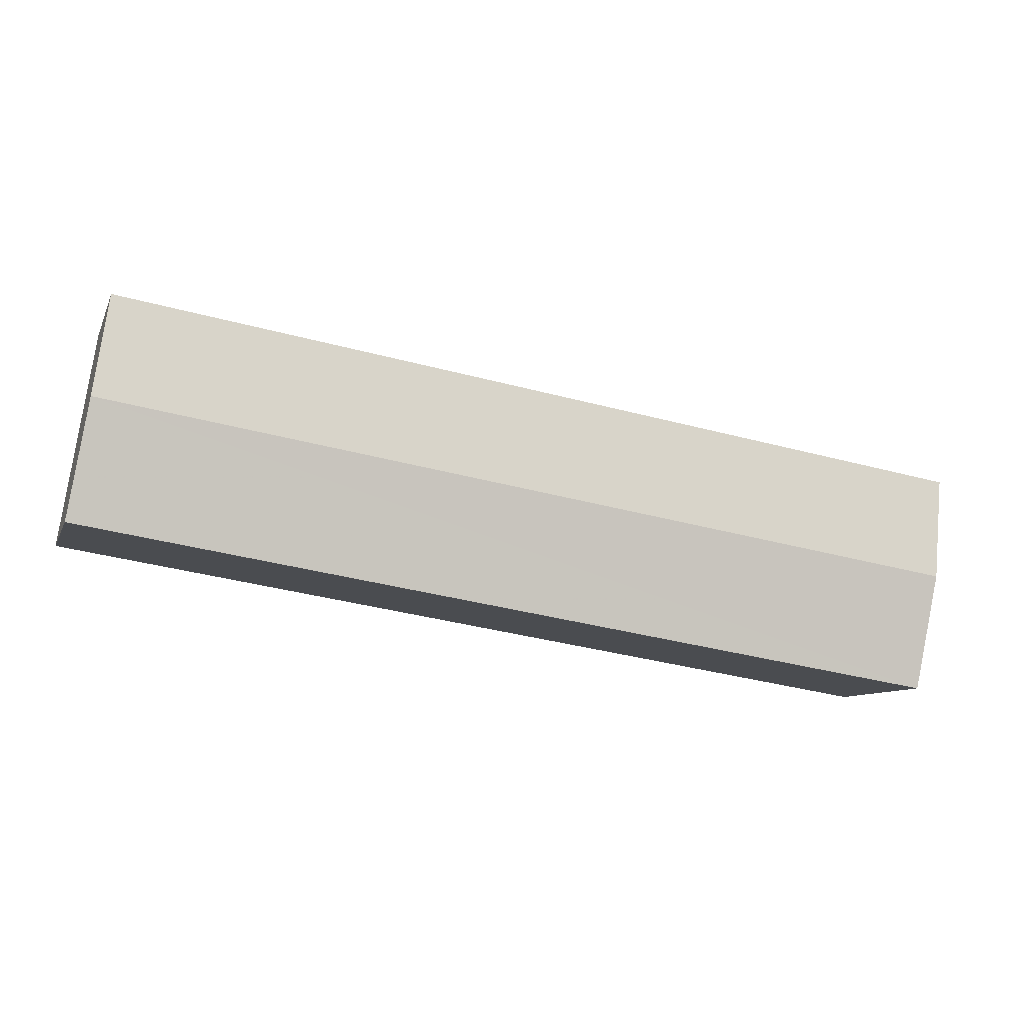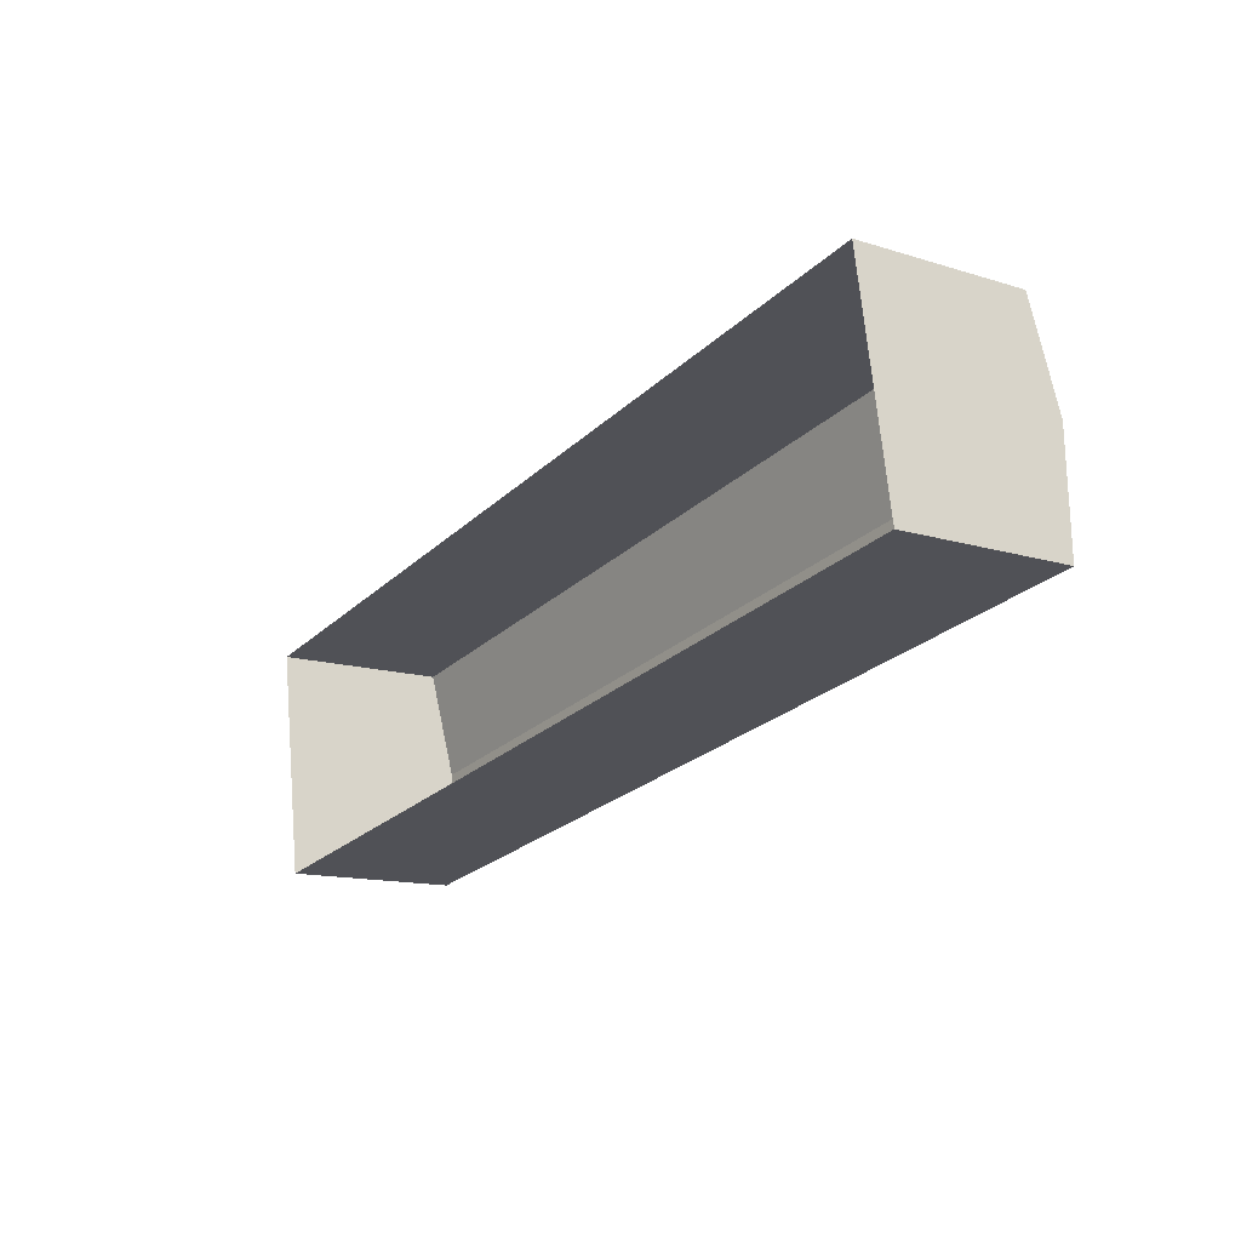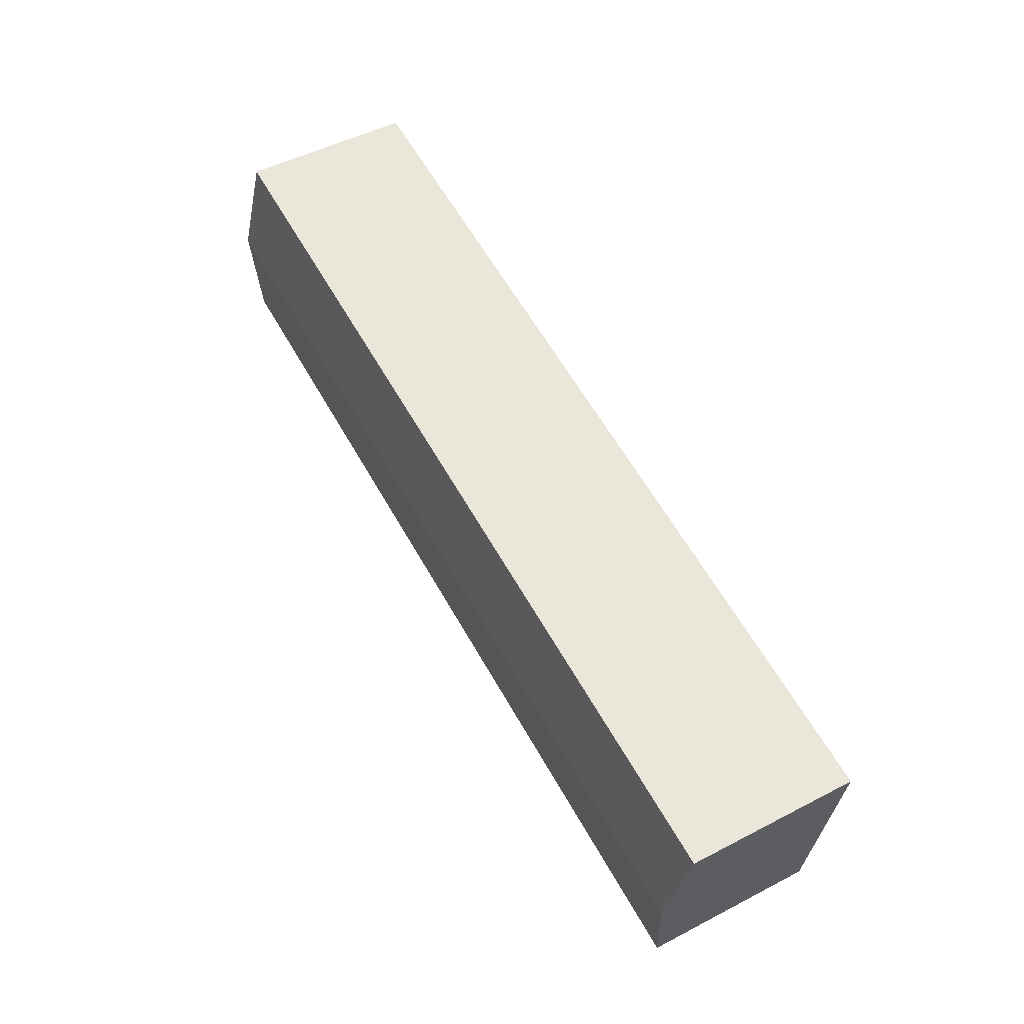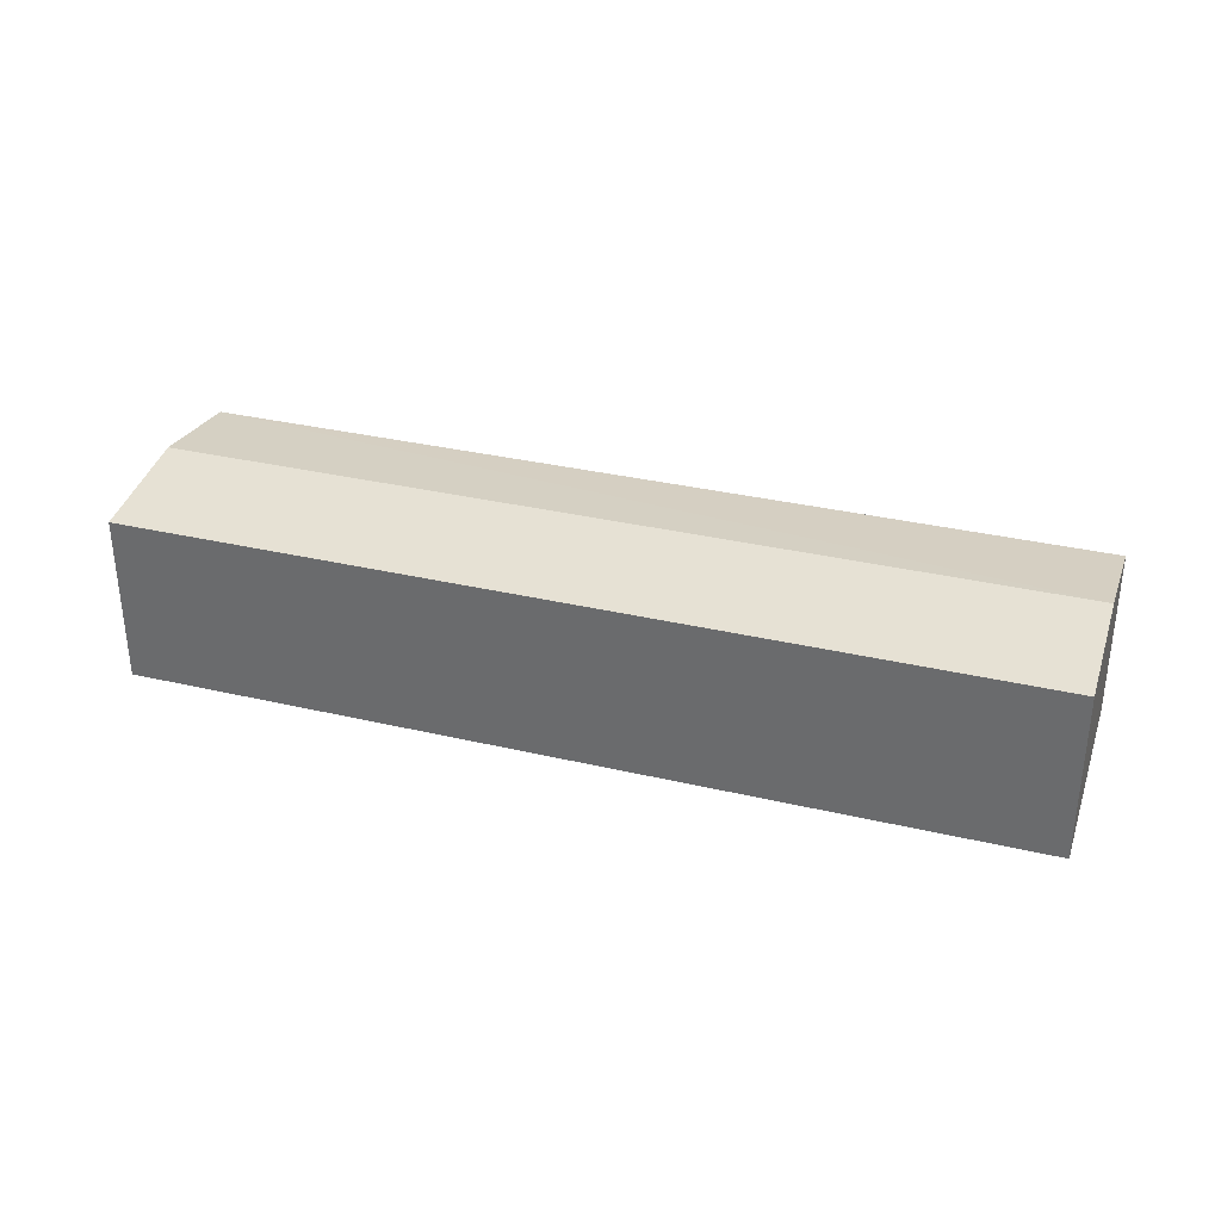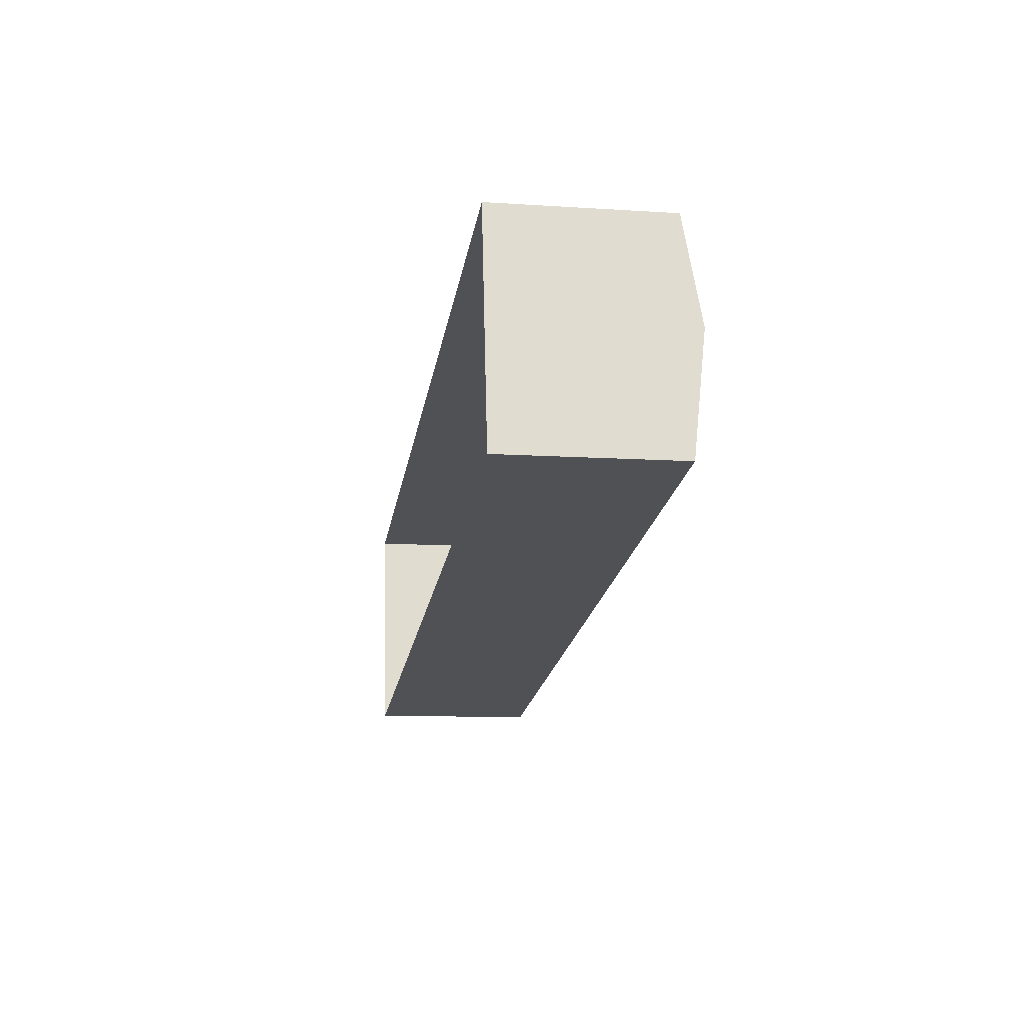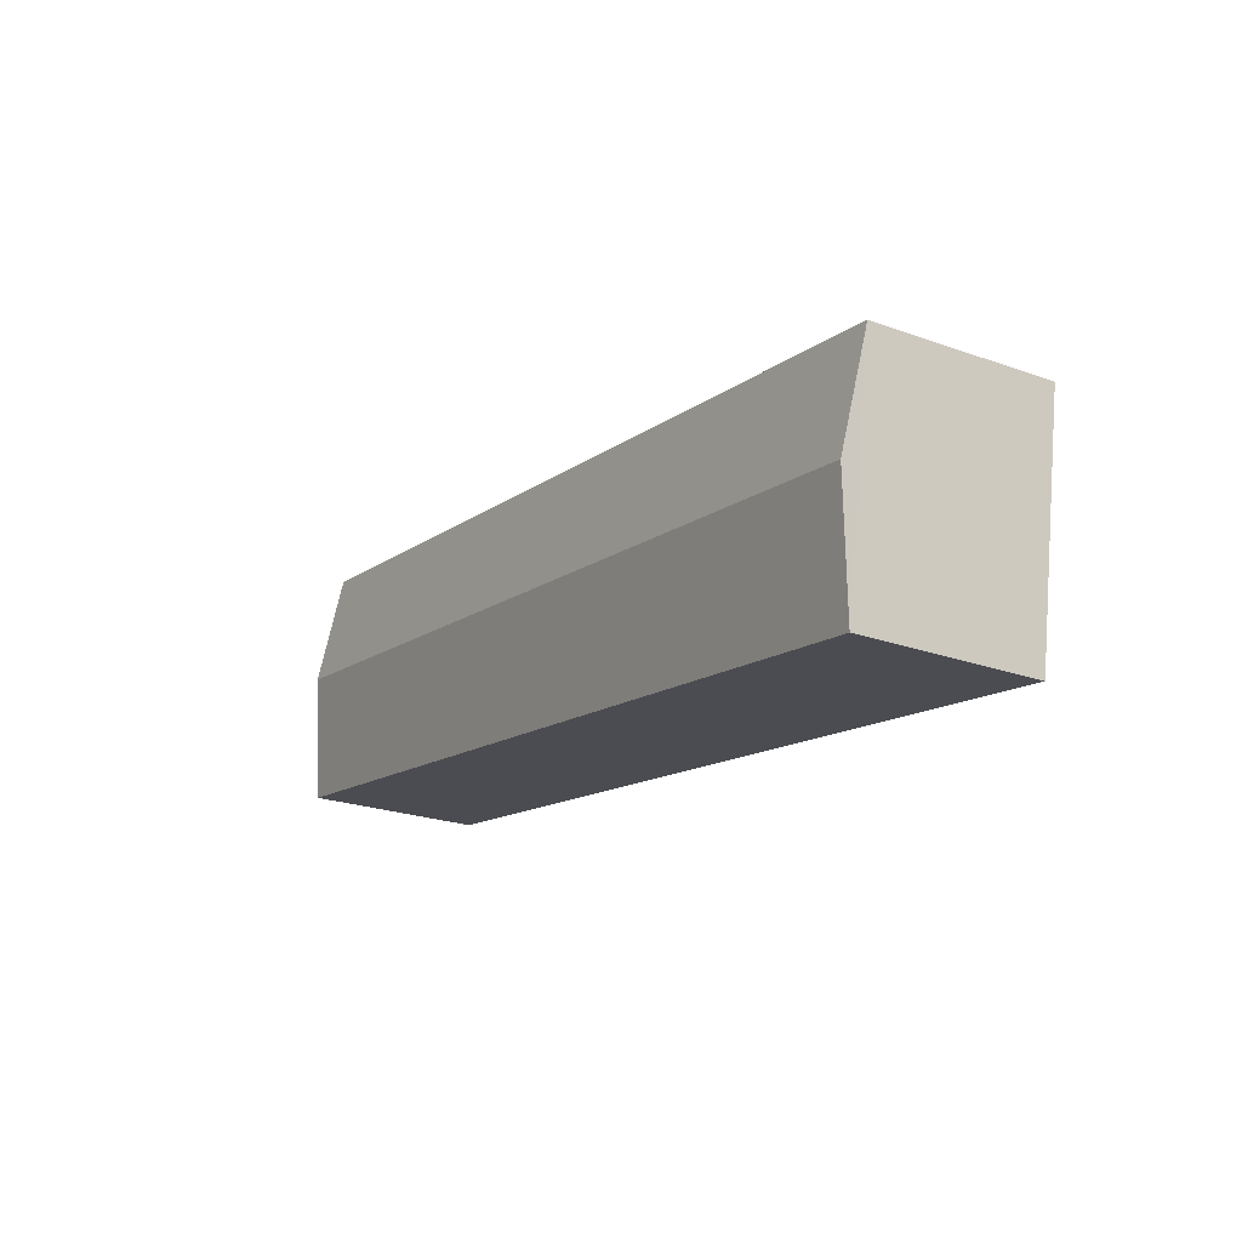
<metadata>
{"format":"obj","ext":"obj","renderer":"f3d","projection":"perspective","resolution":1024,"background":"white","views":[{"elev":-8.9,"azim":-16.5,"up":"+Y"},{"elev":-13.7,"azim":-124.6,"up":"+Y"},{"elev":50.2,"azim":60.3,"up":"+Y"},{"elev":33.4,"azim":8.8,"up":"+Z"},{"elev":-10.7,"azim":-99.0,"up":"+Y"},{"elev":-23.2,"azim":58.9,"up":"+Y"}]}
</metadata>
<code>
v -8.846e+04 -9.924e+04 4.796
v -8.846e+04 -9.923e+04 4.796
v -8.844e+04 -9.924e+04 4.797
v -8.844e+04 -9.924e+04 4.797
v -8.846e+04 -9.923e+04 8.229
v -8.844e+04 -9.924e+04 8.54
v -8.844e+04 -9.924e+04 8.23
v -8.846e+04 -9.924e+04 8.539
v -8.844e+04 -9.924e+04 8.23
v -8.846e+04 -9.924e+04 8.229
f 1 2 3
f 4 1 3
f 5 6 7
f 8 6 5
f 6 8 9
f 9 8 10
f 8 5 10
f 6 9 7
f 7 4 3
f 7 9 4
f 10 1 4
f 9 10 4
f 5 2 1
f 10 5 1
f 7 3 2
f 5 7 2

</code>
